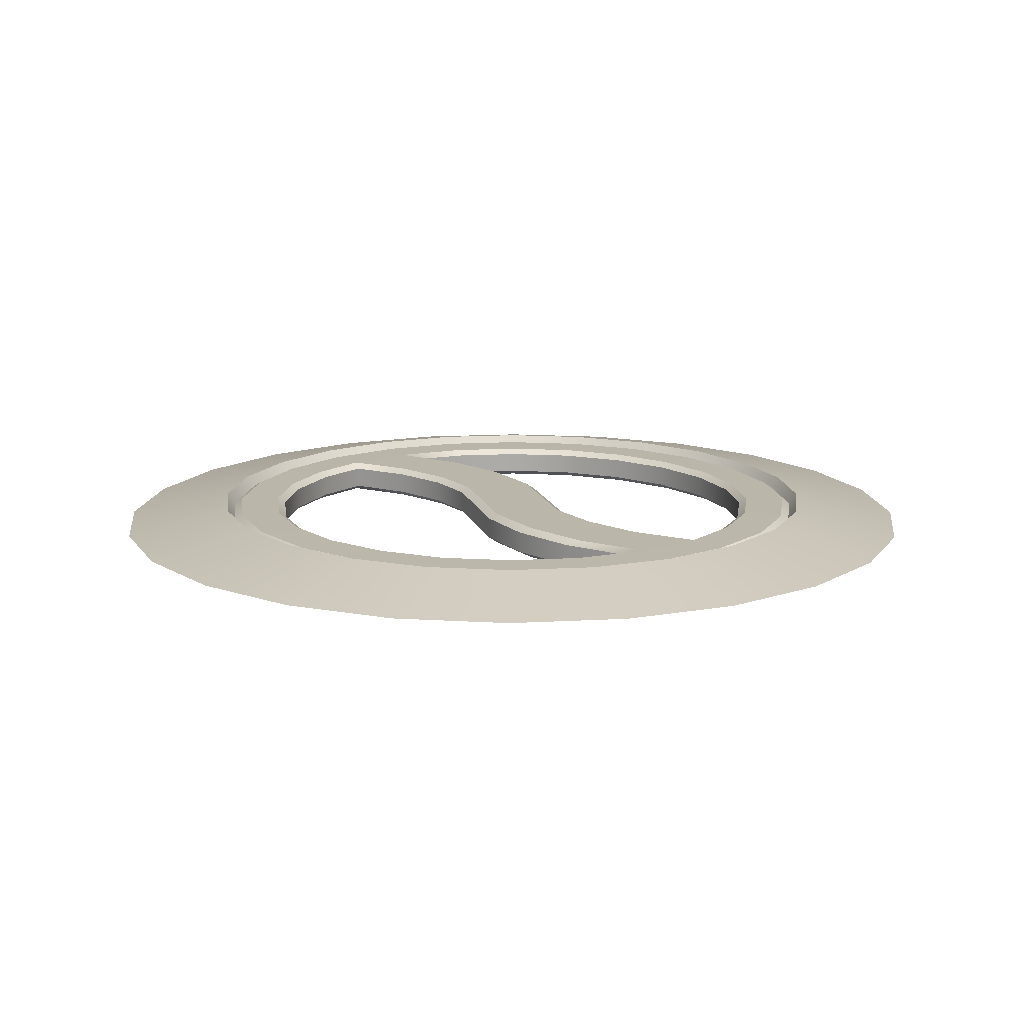
<metadata>
{"format":"obj","ext":"obj","renderer":"f3d","projection":"perspective","resolution":1024,"background":"white","views":[{"elev":14.0,"azim":-14.7,"up":"+Y"}]}
</metadata>
<code>
o ChakramDisplayMesh_Chakram_Display
v -0 -0.05 -0.75
v -0 0.05 -0.75
v 0.1941 -0.05 -0.7244
v 0.1941 0.05 -0.7244
v 0.375 -0.05 -0.6495
v 0.375 0.05 -0.6495
v 0.5303 -0.05 -0.5303
v 0.5303 0.05 -0.5303
v 0.6495 -0.05 -0.375
v 0.6495 0.05 -0.375
v 0.7244 -0.05 -0.1941
v 0.7244 0.05 -0.1941
v 0.75 -0.05 -0
v 0.75 0.05 -0
v 0.7244 -0.05 0.1941
v 0.7244 0.05 0.1941
v 0.6495 -0.05 0.375
v 0.6495 0.05 0.375
v 0.5303 -0.05 0.5303
v 0.5303 0.05 0.5303
v 0.375 -0.05 0.6495
v 0.375 0.05 0.6495
v 0.1941 -0.05 0.7244
v 0.1941 0.05 0.7244
v 0 -0.05 0.75
v 0 0.05 0.75
v -0.1941 -0.05 0.7244
v -0.1941 0.05 0.7244
v -0.375 -0.05 0.6495
v -0.375 0.05 0.6495
v -0.5303 -0.05 0.5303
v -0.5303 0.05 0.5303
v -0.6495 -0.05 0.375
v -0.6495 0.05 0.375
v -0.7244 -0.05 0.1941
v -0.7244 0.05 0.1941
v -0.75 -0.05 0
v -0.75 0.05 0
v -0.7244 -0.05 -0.1941
v -0.7244 0.05 -0.1941
v -0.6495 -0.05 -0.375
v -0.6495 0.05 -0.375
v -0.5303 -0.05 -0.5303
v -0.5303 0.05 -0.5303
v -0.375 -0.05 -0.6495
v -0.375 0.05 -0.6495
v -0.1941 -0.05 -0.7244
v -0.1941 0.05 -0.7244
v 0 0 -1
v 0.2588 0 -0.9659
v 0.5 0 -0.866
v 0.7071 0 -0.7071
v 0.866 0 -0.5
v 0.9659 0 -0.2588
v 1 0 -0
v 0.9659 0 0.2588
v 0.866 0 0.5
v 0.7071 0 0.7071
v 0.5 0 0.866
v 0.2588 0 0.9659
v 0 0 1
v -0.2588 0 0.9659
v -0.5 0 0.866
v -0.7071 0 0.7071
v -0.866 0 0.5
v -0.9659 0 0.2588
v -1 0 0
v -0.9659 0 -0.2588
v -0.866 0 -0.5
v -0.7071 0 -0.7071
v -0.5 0 -0.866
v -0.2588 0 -0.9659
v 0 0.025 -0.6
v 0.1553 0.025 -0.5796
v 0.3 0.025 -0.5196
v 0.4243 0.025 -0.4243
v 0.5196 0.025 -0.3
v 0.5796 0.025 -0.1553
v 0.6 0.025 0
v 0.5796 0.025 0.1553
v 0.5196 0.025 0.3
v 0.4243 0.025 0.4243
v 0 0.025 0.6
v -0.1553 0.025 0.5796
v -0.3 0.025 0.5196
v -0.4243 0.025 0.4243
v -0.5196 0.025 0.3
v -0.5796 0.025 0.1553
v -0.6 0.025 0
v -0.5796 0.025 -0.1553
v -0.5196 0.025 -0.3
v -0.4243 0.025 -0.4243
v 0 -0.025 -0.6
v 0.1553 -0.025 -0.5796
v 0.3 -0.025 -0.5196
v 0.4243 -0.025 -0.4243
v 0.5196 -0.025 -0.3
v 0.5796 -0.025 -0.1553
v 0.6 -0.025 0
v 0.5796 -0.025 0.1553
v 0.5196 -0.025 0.3
v 0.4243 -0.025 0.4243
v 0 -0.025 0.6
v -0.1553 -0.025 0.5796
v -0.3 -0.025 0.5196
v -0.4243 -0.025 0.4243
v -0.5196 -0.025 0.3
v -0.5796 -0.025 0.1553
v -0.6 -0.025 0
v -0.5796 -0.025 -0.1553
v -0.5196 -0.025 -0.3
v -0.4243 -0.025 -0.4243
v 0.7063 0.02438 -0.1893
v 0.6333 0.02438 -0.3656
v 0.3656 0.02438 0.6333
v 0.5171 0.02438 0.5171
v -0.5171 0.02438 0.5171
v -0.3656 0.02438 0.6333
v -0.6333 0.02438 -0.3656
v -0.7063 0.02438 -0.1893
v 0.5171 0.02438 -0.5171
v 0.3656 0.02438 -0.6333
v 0.6333 0.02438 0.3656
v 0.7063 0.02438 0.1893
v 0.1893 0.02438 -0.7063
v -0 0.02438 -0.7312
v -0.1893 0.02438 0.7063
v 0 0.02438 0.7312
v -0.7312 0.02438 0
v -0.7063 0.02438 0.1893
v -0.1893 0.02438 -0.7063
v -0.3656 0.02438 -0.6333
v 0.7312 0.02438 -0
v 0.1893 0.02438 0.7063
v -0.6333 0.02438 0.3656
v -0.5171 0.02438 -0.5171
v -0.3656 -0.02438 0.6333
v -0.5171 -0.02438 0.5171
v -0.7063 -0.02438 -0.1893
v -0.6333 -0.02438 -0.3656
v 0.3656 -0.02438 -0.6333
v 0.5171 -0.02438 -0.5171
v 0.7063 -0.02438 0.1893
v 0.6333 -0.02438 0.3656
v -0 -0.02438 -0.7312
v 0.1893 -0.02438 -0.7063
v 0 -0.02438 0.7312
v -0.1893 -0.02438 0.7063
v -0.7063 -0.02438 0.1893
v -0.7312 -0.02438 0
v -0.3656 -0.02438 -0.6333
v -0.1893 -0.02438 -0.7063
v 0.7063 -0.02438 -0.1893
v 0.7312 -0.02438 -0
v 0.3656 -0.02438 0.6333
v 0.1893 -0.02438 0.7063
v -0.6333 -0.02438 0.3656
v -0.5171 -0.02438 -0.5171
v 0.6333 -0.02438 -0.3656
v 0.5171 -0.02438 0.5171
v 0.617 0.0367 -0.3563
v 0.5038 0.0367 0.5038
v -0.3563 0.0367 0.617
v -0.6882 0.0367 -0.1844
v 0.3563 0.0367 -0.617
v 0.6882 0.0367 0.1844
v -0 0.0367 -0.7125
v 0 0.0367 0.7125
v -0.6882 0.0367 0.1844
v -0.3563 0.0367 -0.617
v -0.3187 0.03737 -0.5304
v 0.6882 0.0367 -0.1844
v 0.3187 0.03737 0.5304
v 0.3563 0.0367 0.617
v -0.5038 0.0367 0.5038
v -0.617 0.0367 -0.3563
v 0.5038 0.0367 -0.5038
v 0.617 0.0367 0.3563
v 0.1844 0.0367 -0.6882
v -0.1844 0.0367 0.6882
v -0.7125 0.0367 0
v -0.1706 0.03737 -0.5948
v -0.1844 0.0367 -0.6882
v 0.7125 0.0367 -0
v 0.1706 0.03737 0.5948
v 0.1844 0.0367 0.6882
v -0.617 0.0367 0.3563
v -0.5038 0.0367 -0.5038
v -0.5038 -0.0367 0.5038
v -0.4375 -0.03737 0.4375
v -0.617 -0.0367 -0.3563
v -0.5359 -0.03737 -0.3094
v 0.5038 -0.0367 -0.5038
v 0.4375 -0.03737 -0.4375
v 0.617 -0.0367 0.3563
v 0.5359 -0.03737 0.3094
v 0.1844 -0.0367 -0.6882
v 0.1601 -0.03737 -0.5977
v -0.1844 -0.0367 0.6882
v -0.1601 -0.03737 0.5977
v -0.7125 -0.0367 0
v -0.6188 -0.03737 0
v -0.1844 -0.0367 -0.6882
v -0.1706 -0.03737 -0.5948
v 0.7125 -0.0367 -0
v 0.6188 -0.03737 0
v 0.1844 -0.0367 0.6882
v 0.1706 -0.03737 0.5948
v -0.617 -0.0367 0.3563
v -0.5359 -0.03737 0.3094
v -0.5038 -0.0367 -0.5038
v -0.4375 -0.03737 -0.4375
v 0.617 -0.0367 -0.3563
v 0.5359 -0.03737 -0.3094
v 0.5038 -0.0367 0.5038
v 0.4375 -0.03737 0.4375
v -0.3094 -0.03737 0.5359
v -0.3563 -0.0367 0.617
v -0.5977 -0.03737 -0.1601
v -0.6882 -0.0367 -0.1844
v 0.3094 -0.03737 -0.5359
v 0.3563 -0.0367 -0.617
v 0.5977 -0.03737 0.1601
v 0.6882 -0.0367 0.1844
v 0 -0.03737 -0.6188
v -0 -0.0367 -0.7125
v 0 -0.03737 0.6188
v 0 -0.0367 0.7125
v -0.5977 -0.03737 0.1601
v -0.6882 -0.0367 0.1844
v -0.3187 -0.03737 -0.5304
v -0.3563 -0.0367 -0.617
v 0.5977 -0.03737 -0.1601
v 0.6882 -0.0367 -0.1844
v 0.3187 -0.03737 0.5304
v 0.3563 -0.0367 0.617
v -0.1331 0.025 -0.5825
v -0.1331 -0.025 -0.5825
v -0.3178 0.025 -0.506
v -0.3178 -0.025 -0.506
v 0.3178 0.025 0.506
v 0.3178 -0.025 0.506
v 0.1331 0.025 0.5825
v 0.1331 -0.025 0.5825
v 0.03454 -0.03737 -0.3153
v -0.1252 -0.03737 -0.2914
v -0.1252 0.03737 -0.2914
v 0.03454 0.03737 -0.3153
v -0.04918 -0.03737 -0.4645
v -0.2045 -0.03737 -0.42
v -0.2045 0.03737 -0.42
v -0.04918 0.03737 -0.4645
v 0.1252 0.03737 0.2914
v -0.03454 0.03737 0.3153
v -0.03454 -0.03737 0.3153
v 0.1252 -0.03737 0.2914
v 0.2045 0.03737 0.42
v 0.04918 0.03737 0.4645
v 0.04918 -0.03737 0.4645
v 0.2045 -0.03737 0.42
v 0.08076 0.03737 -0.1534
v -0.08076 0.03737 -0.1534
v -0.08076 -0.03737 -0.1534
v 0.08076 -0.03737 -0.1534
v 0.08076 0.03737 0.1534
v -0.08076 0.03737 0.1534
v -0.08076 -0.03737 0.1534
v 0.08076 -0.03737 0.1534
v -0 0.05 -0.75
v 0.1941 0.05 -0.7244
v 0.375 0.05 -0.6495
v 0.5303 0.05 -0.5303
v 0.6495 0.05 -0.375
v 0.7244 0.05 -0.1941
v 0.75 0.05 -0
v 0.7244 0.05 0.1941
v 0.6495 0.05 0.375
v 0.5303 0.05 0.5303
v 0.375 0.05 0.6495
v 0.1941 0.05 0.7244
v 0 0.05 0.75
v -0.1941 0.05 0.7244
v -0.375 0.05 0.6495
v -0.5303 0.05 0.5303
v -0.6495 0.05 0.375
v -0.7244 0.05 0.1941
v -0.75 0.05 0
v -0.7244 0.05 -0.1941
v -0.6495 0.05 -0.375
v -0.5303 0.05 -0.5303
v -0.375 0.05 -0.6495
v -0.1941 0.05 -0.7244
v 0.7063 0.02438 -0.1893
v 0.6333 0.02438 -0.3656
v 0.3656 0.02438 0.6333
v 0.5171 0.02438 0.5171
v -0.5171 0.02438 0.5171
v -0.3656 0.02438 0.6333
v -0.6333 0.02438 -0.3656
v -0.7063 0.02438 -0.1893
v 0.5171 0.02438 -0.5171
v 0.3656 0.02438 -0.6333
v 0.6333 0.02438 0.3656
v 0.7063 0.02438 0.1893
v 0.1893 0.02438 -0.7063
v -0 0.02438 -0.7312
v -0.1893 0.02438 0.7063
v 0 0.02438 0.7312
v -0.7312 0.02438 0
v -0.7063 0.02438 0.1893
v -0.1893 0.02438 -0.7063
v -0.3656 0.02438 -0.6333
v 0.7312 0.02438 -0
v 0.1893 0.02438 0.7063
v -0.6333 0.02438 0.3656
v -0.5171 0.02438 -0.5171
v 0.617 0.0367 -0.3563
v 0.5359 0.03737 -0.3094
v 0.5038 0.0367 0.5038
v 0.4375 0.03737 0.4375
v -0.3563 0.0367 0.617
v -0.3094 0.03737 0.5359
v -0.6882 0.0367 -0.1844
v -0.5977 0.03737 -0.1601
v 0.3563 0.0367 -0.617
v 0.3094 0.03737 -0.5359
v 0.6882 0.0367 0.1844
v 0.5977 0.03737 0.1601
v -0 0.0367 -0.7125
v 0 0.03737 -0.6188
v 0 0.0367 0.7125
v 0 0.03737 0.6188
v -0.6882 0.0367 0.1844
v -0.5977 0.03737 0.1601
v -0.3563 0.0367 -0.617
v -0.3187 0.03737 -0.5304
v 0.5977 0.03737 -0.1601
v 0.6882 0.0367 -0.1844
v 0.3187 0.03737 0.5304
v 0.3563 0.0367 0.617
v -0.4375 0.03737 0.4375
v -0.5038 0.0367 0.5038
v -0.5359 0.03737 -0.3094
v -0.617 0.0367 -0.3563
v 0.4375 0.03737 -0.4375
v 0.5038 0.0367 -0.5038
v 0.5359 0.03737 0.3094
v 0.617 0.0367 0.3563
v 0.1601 0.03737 -0.5977
v 0.1844 0.0367 -0.6882
v -0.1601 0.03737 0.5977
v -0.1844 0.0367 0.6882
v -0.6188 0.03737 0
v -0.7125 0.0367 0
v -0.1706 0.03737 -0.5948
v -0.1844 0.0367 -0.6882
v 0.6188 0.03737 0
v 0.7125 0.0367 -0
v 0.1706 0.03737 0.5948
v 0.1844 0.0367 0.6882
v -0.5359 0.03737 0.3094
v -0.617 0.0367 0.3563
v -0.4375 0.03737 -0.4375
v -0.5038 0.0367 -0.5038
v -0.1331 0.025 -0.5825
v -0.1331 -0.025 -0.5825
v -0.3178 0.025 -0.506
v -0.3178 -0.025 -0.506
v 0.3178 0.025 0.506
v 0.3178 -0.025 0.506
v 0.1331 0.025 0.5825
v 0.1331 -0.025 0.5825
v 0.06063 0.025 -0.3051
v 0.06063 -0.025 -0.3051
v -0.1375 -0.025 -0.279
v -0.1375 0.025 -0.279
v -0.2109 0.025 -0.4009
v -0.2109 -0.025 -0.4009
v -0.01782 -0.025 -0.4526
v -0.01782 0.025 -0.4526
v -0.06063 0.025 0.3051
v -0.06063 -0.025 0.3051
v 0.1375 -0.025 0.279
v 0.1375 0.025 0.279
v 0.01782 0.025 0.4526
v 0.01782 -0.025 0.4526
v 0.2109 -0.025 0.4009
v 0.2109 0.025 0.4009
v 0.09993 0.025 -0.1473
v 0.09993 -0.025 -0.1473
v -0.09993 -0.025 -0.1473
v -0.09993 0.025 -0.1473
v -0.09993 0.025 0.1473
v -0.09993 -0.025 0.1473
v 0.09993 -0.025 0.1473
v 0.09993 0.025 0.1473
v -0 -0.05 -0.75
v 0.1941 -0.05 -0.7244
v 0.375 -0.05 -0.6495
v 0.5303 -0.05 -0.5303
v 0.6495 -0.05 -0.375
v 0.7244 -0.05 -0.1941
v 0.75 -0.05 -0
v 0.7244 -0.05 0.1941
v 0.6495 -0.05 0.375
v 0.5303 -0.05 0.5303
v 0.375 -0.05 0.6495
v 0.1941 -0.05 0.7244
v 0 -0.05 0.75
v -0.1941 -0.05 0.7244
v -0.375 -0.05 0.6495
v -0.5303 -0.05 0.5303
v -0.6495 -0.05 0.375
v -0.7244 -0.05 0.1941
v -0.75 -0.05 0
v -0.7244 -0.05 -0.1941
v -0.6495 -0.05 -0.375
v -0.5303 -0.05 -0.5303
v -0.375 -0.05 -0.6495
v -0.1941 -0.05 -0.7244
v 0 0 -1
v 0.2588 0 -0.9659
v 0.5 0 -0.866
v 0.7071 0 -0.7071
v 0.866 0 -0.5
v 0.9659 0 -0.2588
v 1 0 -0
v 0.9659 0 0.2588
v 0.866 0 0.5
v 0.7071 0 0.7071
v 0.5 0 0.866
v 0.2588 0 0.9659
v 0 0 1
v -0.2588 0 0.9659
v -0.5 0 0.866
v -0.7071 0 0.7071
v -0.866 0 0.5
v -0.9659 0 0.2588
v -1 0 0
v -0.9659 0 -0.2588
v -0.866 0 -0.5
v -0.7071 0 -0.7071
v -0.5 0 -0.866
v -0.2588 0 -0.9659
v 0 0.025 -0.6
v 0.1553 0.025 -0.5796
v 0.3 0.025 -0.5196
v 0.4243 0.025 -0.4243
v 0.5196 0.025 -0.3
v 0.5796 0.025 -0.1553
v 0.6 0.025 0
v 0.5796 0.025 0.1553
v 0.5196 0.025 0.3
v 0.4243 0.025 0.4243
v 0 0.025 0.6
v -0.1553 0.025 0.5796
v -0.3 0.025 0.5196
v -0.4243 0.025 0.4243
v -0.5196 0.025 0.3
v -0.5796 0.025 0.1553
v -0.6 0.025 0
v -0.5796 0.025 -0.1553
v -0.5196 0.025 -0.3
v -0.4243 0.025 -0.4243
v 0 -0.025 -0.6
v 0.1553 -0.025 -0.5796
v 0.3 -0.025 -0.5196
v 0.4243 -0.025 -0.4243
v 0.5196 -0.025 -0.3
v 0.5796 -0.025 -0.1553
v 0.6 -0.025 0
v 0.5796 -0.025 0.1553
v 0.5196 -0.025 0.3
v 0.4243 -0.025 0.4243
v 0 -0.025 0.6
v -0.1553 -0.025 0.5796
v -0.3 -0.025 0.5196
v -0.4243 -0.025 0.4243
v -0.5196 -0.025 0.3
v -0.5796 -0.025 0.1553
v -0.6 -0.025 0
v -0.5796 -0.025 -0.1553
v -0.5196 -0.025 -0.3
v -0.4243 -0.025 -0.4243
v 0.5359 0.03737 -0.3094
v 0.4375 0.03737 0.4375
v -0.3094 0.03737 0.5359
v -0.5977 0.03737 -0.1601
v 0.3094 0.03737 -0.5359
v 0.5977 0.03737 0.1601
v 0 0.03737 -0.6188
v 0 0.03737 0.6188
v -0.5977 0.03737 0.1601
v -0.3187 0.03737 -0.5304
v 0.5977 0.03737 -0.1601
v 0.3187 0.03737 0.5304
v -0.4375 0.03737 0.4375
v -0.5359 0.03737 -0.3094
v 0.4375 0.03737 -0.4375
v 0.5359 0.03737 0.3094
v 0.1601 0.03737 -0.5977
v -0.1601 0.03737 0.5977
v -0.6188 0.03737 0
v -0.1706 0.03737 -0.5948
v 0.6188 0.03737 0
v 0.1706 0.03737 0.5948
v -0.5359 0.03737 0.3094
v -0.4375 0.03737 -0.4375
v -0.4375 -0.03737 0.4375
v -0.5359 -0.03737 -0.3094
v 0.4375 -0.03737 -0.4375
v 0.5359 -0.03737 0.3094
v 0.1601 -0.03737 -0.5977
v -0.1601 -0.03737 0.5977
v -0.6188 -0.03737 0
v -0.1706 -0.03737 -0.5948
v 0.6188 -0.03737 0
v 0.1706 -0.03737 0.5948
v -0.5359 -0.03737 0.3094
v -0.4375 -0.03737 -0.4375
v 0.5359 -0.03737 -0.3094
v 0.4375 -0.03737 0.4375
v -0.3094 -0.03737 0.5359
v -0.5977 -0.03737 -0.1601
v 0.3094 -0.03737 -0.5359
v 0.5977 -0.03737 0.1601
v 0 -0.03737 -0.6188
v 0 -0.03737 0.6188
v -0.5977 -0.03737 0.1601
v -0.3187 -0.03737 -0.5304
v 0.5977 -0.03737 -0.1601
v 0.3187 -0.03737 0.5304
v -0.1331 0.025 -0.5825
v -0.1331 -0.025 -0.5825
v -0.3178 0.025 -0.506
v -0.3178 -0.025 -0.506
v 0.3178 0.025 0.506
v 0.3178 -0.025 0.506
v 0.1331 0.025 0.5825
v 0.1331 -0.025 0.5825
v 0.06063 0.025 -0.3051
v 0.06063 -0.025 -0.3051
v -0.1375 -0.025 -0.279
v 0.03454 -0.03737 -0.3153
v -0.1375 0.025 -0.279
v -0.1252 -0.03737 -0.2914
v -0.1252 0.03737 -0.2914
v 0.03454 0.03737 -0.3153
v -0.2109 0.025 -0.4009
v -0.2109 -0.025 -0.4009
v -0.01782 -0.025 -0.4526
v -0.01782 0.025 -0.4526
v -0.04918 -0.03737 -0.4645
v -0.2045 -0.03737 -0.42
v -0.2045 0.03737 -0.42
v -0.04918 0.03737 -0.4645
v 0.1252 0.03737 0.2914
v -0.03454 0.03737 0.3153
v -0.06063 0.025 0.3051
v -0.03454 -0.03737 0.3153
v 0.1252 -0.03737 0.2914
v -0.06063 -0.025 0.3051
v 0.1375 -0.025 0.279
v 0.1375 0.025 0.279
v 0.01782 0.025 0.4526
v 0.01782 -0.025 0.4526
v 0.2109 -0.025 0.4009
v 0.2109 0.025 0.4009
v 0.2045 0.03737 0.42
v 0.04918 0.03737 0.4645
v 0.04918 -0.03737 0.4645
v 0.2045 -0.03737 0.42
v 0.08076 0.03737 -0.1534
v -0.08076 0.03737 -0.1534
v -0.08076 -0.03737 -0.1534
v 0.08076 -0.03737 -0.1534
v 0.09993 0.025 -0.1473
v 0.09993 -0.025 -0.1473
v -0.09993 -0.025 -0.1473
v -0.09993 0.025 -0.1473
v 0.08076 0.03737 0.1534
v -0.08076 0.03737 0.1534
v -0.08076 -0.03737 0.1534
v 0.08076 -0.03737 0.1534
v -0.09993 0.025 0.1473
v -0.09993 -0.025 0.1473
v 0.09993 -0.025 0.1473
v 0.09993 0.025 0.1473
f 49 2 4 50
f 50 4 6 51
f 51 6 8 52
f 52 8 10 53
f 53 10 12 54
f 54 12 14 55
f 55 14 16 56
f 56 16 18 57
f 57 18 20 58
f 160 155 236 215
f 59 22 24 60
f 61 26 28 62
f 62 28 30 63
f 63 30 32 64
f 64 32 34 65
f 65 34 36 66
f 66 36 38 67
f 67 38 40 68
f 68 40 42 69
f 69 42 44 70
f 136 188 170 132
f 71 46 48 72
f 44 46 71 70
f 20 22 59 58
f 74 73 93 94
f 76 75 95 96
f 78 77 97 98
f 80 79 99 100
f 82 81 101 102
f 92 91 111 112
f 90 89 109 110
f 88 87 107 108
f 86 85 105 106
f 84 83 103 104
f 85 84 104 105
f 87 86 106 107
f 89 88 108 109
f 91 90 110 111
f 264 263 246 245
f 75 74 94 95
f 77 76 96 97
f 79 78 98 99
f 81 80 100 101
f 9 11 153 159
f 33 35 149 157
f 13 15 143 154
f 3 5 141 146
f 37 39 139 150
f 27 29 137 148
f 17 19 160 144
f 7 9 159 142
f 41 43 158 140
f 31 33 157 138
f 21 23 156 155
f 11 13 154 153
f 45 47 152 151
f 35 37 150 149
f 25 27 148 147
f 1 3 146 145
f 15 17 144 143
f 5 7 142 141
f 39 41 140 139
f 29 31 138 137
f 130 135 187 169
f 147 228 207 156
f 19 21 155 160
f 124 133 184 166
f 122 125 179 165
f 43 45 151 158
f 120 129 181 164
f 118 127 180 163
f 116 123 178 162
f 114 121 177 161
f 136 119 176 188
f 135 117 175 187
f 134 115 174 186
f 133 113 172 184
f 131 132 170 183
f 129 130 169 181
f 127 128 168 180
f 125 126 167 179
f 123 124 166 178
f 121 122 165 177
f 119 120 164 176
f 117 118 163 175
f 113 114 161 172
f 215 236 235 216
f 23 25 147 156
f 159 153 234 213
f 213 234 233 214
f 211 232 231 212
f 226 225 204 203
f 157 149 230 209
f 209 230 229 210
f 154 143 224 205
f 205 224 223 206
f 146 141 222 197
f 197 222 221 198
f 150 139 220 201
f 201 220 219 202
f 148 137 218 199
f 199 218 217 200
f 144 160 215 195
f 195 215 216 196
f 142 159 213 193
f 193 213 214 194
f 140 158 211 191
f 191 211 212 192
f 138 157 209 189
f 189 209 210 190
f 155 156 207 236
f 236 207 208 235
f 153 154 205 234
f 234 205 206 233
f 151 152 203 232
f 232 203 204 231
f 149 150 201 230
f 230 201 202 229
f 147 148 199 228
f 228 199 200 227
f 145 146 197 226
f 226 197 198 225
f 143 144 195 224
f 224 195 196 223
f 141 142 193 222
f 222 193 194 221
f 139 140 191 220
f 220 191 192 219
f 137 138 189 218
f 218 189 190 217
f 47 1 145 152
f 158 151 232 211
f 73 237 238 93
f 2 49 72 48
f 126 131 183 167
f 145 226 203 152
f 262 261 248 247
f 239 92 112 240
f 128 134 186 168
f 241 82 102 242
f 228 227 208 207
f 83 243 244 103
f 249 250 231 204
f 26 61 60 24
f 251 252 182 171
f 247 248 252 251
f 245 246 250 249
f 258 257 253 254
f 260 259 255 256
f 235 208 259 260
f 185 173 257 258
f 116 162 174 115
f 268 267 263 264
f 266 265 261 262
f 254 253 265 266
f 256 255 267 268
f 388 369 370 387
f 380 373 374 379
f 377 378 375 376
f 286 285 315 310
f 276 275 313 304
f 271 270 305 302
f 288 287 309 300
f 283 282 307 298
f 278 277 303 296
f 273 272 301 294
f 290 289 299 316
f 285 284 297 315
f 280 279 295 314
f 275 274 293 313
f 292 291 312 311
f 287 286 310 309
f 282 281 308 307
f 270 269 306 305
f 277 276 304 303
f 272 271 302 301
f 289 288 300 299
f 284 283 298 297
f 274 273 294 293
f 279 278 296 295
f 291 290 316 312
f 333 362 361 334
f 327 358 357 328
f 325 350 349 326
f 329 356 355 330
f 323 354 353 324
f 321 352 351 322
f 319 348 347 320
f 317 346 345 318
f 364 344 343 363
f 362 342 341 361
f 360 340 339 359
f 358 338 337 357
f 356 335 336 355
f 354 333 334 353
f 352 331 332 351
f 350 329 330 349
f 348 327 328 347
f 346 325 326 345
f 344 323 324 343
f 342 321 322 341
f 338 317 318 337
f 269 292 311 306
f 319 320 339 340
f 331 360 359 332
f 281 280 314 308
f 385 386 372 371
f 364 363 336 335
f 367 368 378 377
f 365 380 379 366
f 393 394 382 381
f 396 384 383 395
f 381 382 386 385
f 384 388 387 383
f 392 391 394 393
f 376 375 391 392
f 373 389 390 374
f 389 396 395 390
f 419 443 444 420
f 417 441 442 418
f 416 440 441 417
f 415 439 440 416
f 414 438 439 415
f 413 437 438 414
f 412 436 437 413
f 411 435 436 412
f 410 434 435 411
f 409 433 434 410
f 407 431 432 408
f 405 429 430 406
f 404 428 429 405
f 403 427 428 404
f 402 426 427 403
f 401 425 426 402
f 400 424 425 401
f 399 423 424 400
f 398 422 423 399
f 397 421 422 398
f 444 421 397 420
f 432 433 409 408
f 442 443 419 418
f 430 431 407 406
f 541 552 556 548
f 495 485 449 450
f 497 487 457 458
f 498 488 462 463
f 499 489 447 448
f 500 490 452 453
f 501 491 445 446
f 502 492 455 456
f 503 493 460 461
f 542 544 553 551
f 505 495 450 451
f 578 576 544 542
f 507 497 458 459
f 508 498 463 464
f 485 499 448 449
f 486 500 453 454
f 487 502 456 457
f 488 503 461 462
f 489 501 446 447
f 490 505 451 452
f 493 507 459 460
f 523 509 478 477
f 524 510 483 482
f 525 511 468 467
f 526 512 473 472
f 527 513 466 465
f 528 514 476 475
f 529 515 481 480
f 531 517 471 470
f 509 519 479 478
f 510 520 484 483
f 511 521 469 468
f 512 522 474 473
f 514 523 477 476
f 515 524 482 481
f 513 525 467 466
f 517 526 472 471
f 519 529 480 479
f 508 464 535 494
f 521 531 470 469
f 486 454 537 496
f 528 475 540 518
f 527 465 534 516
f 491 504 533 445
f 520 530 536 484
f 522 532 538 474
f 492 506 539 455
f 555 549 545 547
f 579 543 546 575
f 577 541 548 573
f 550 536 530 554
f 570 565 539 506
f 552 533 504 556
f 551 553 516 534
f 543 550 554 546
f 494 535 549 555
f 582 585 559 558
f 567 572 561 563
f 568 564 557 569
f 566 562 560 571
f 540 566 571 518
f 537 568 569 496
f 538 532 572 567
f 558 559 565 570
f 587 584 576 578
f 574 580 585 582
f 547 545 580 574
f 588 577 573 581
f 563 561 584 587
f 564 588 581 557
f 562 586 583 560
f 586 579 575 583

</code>
